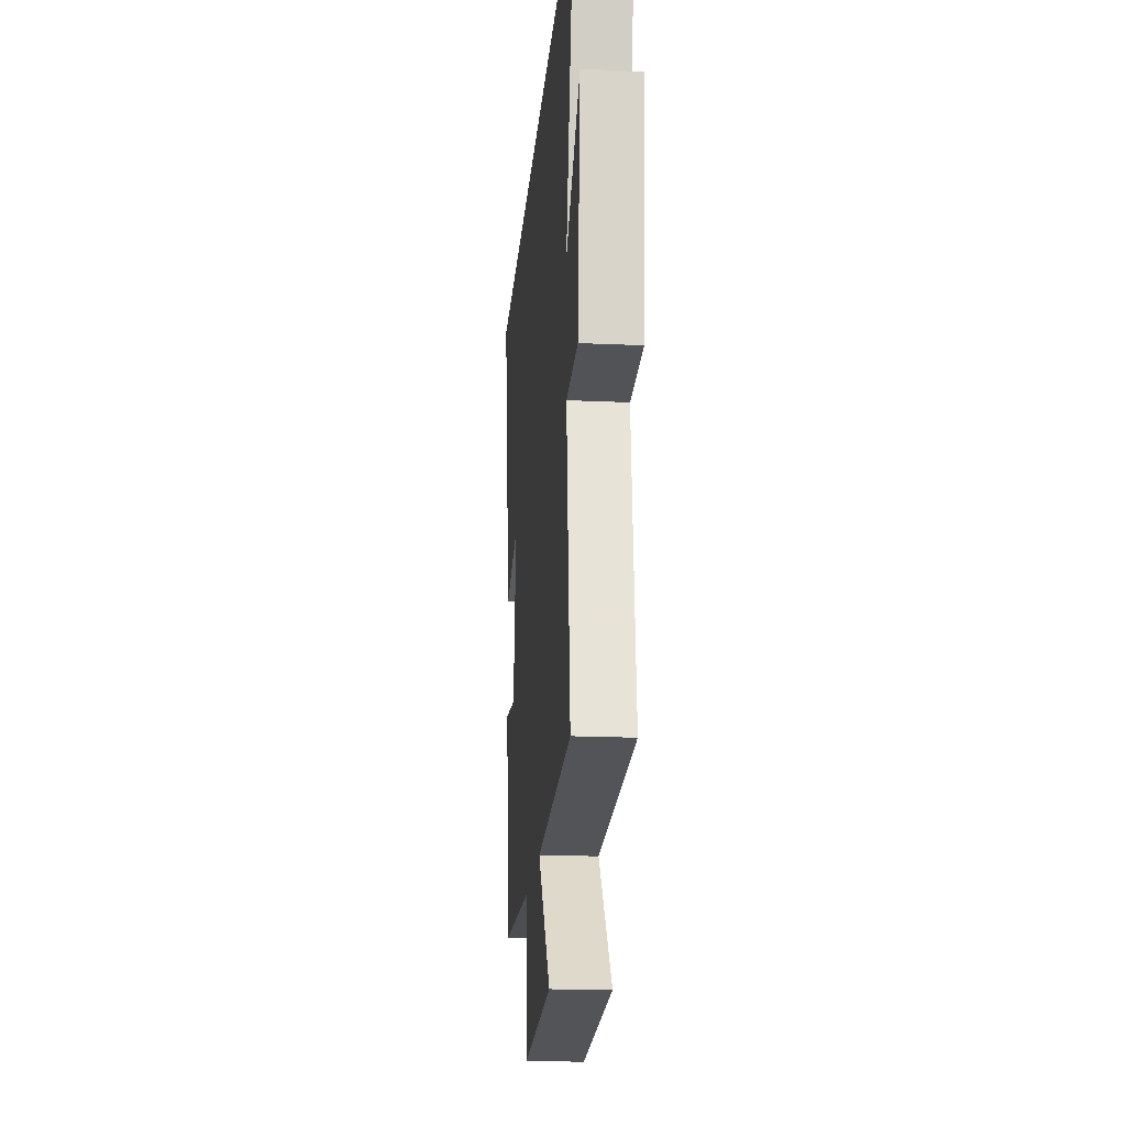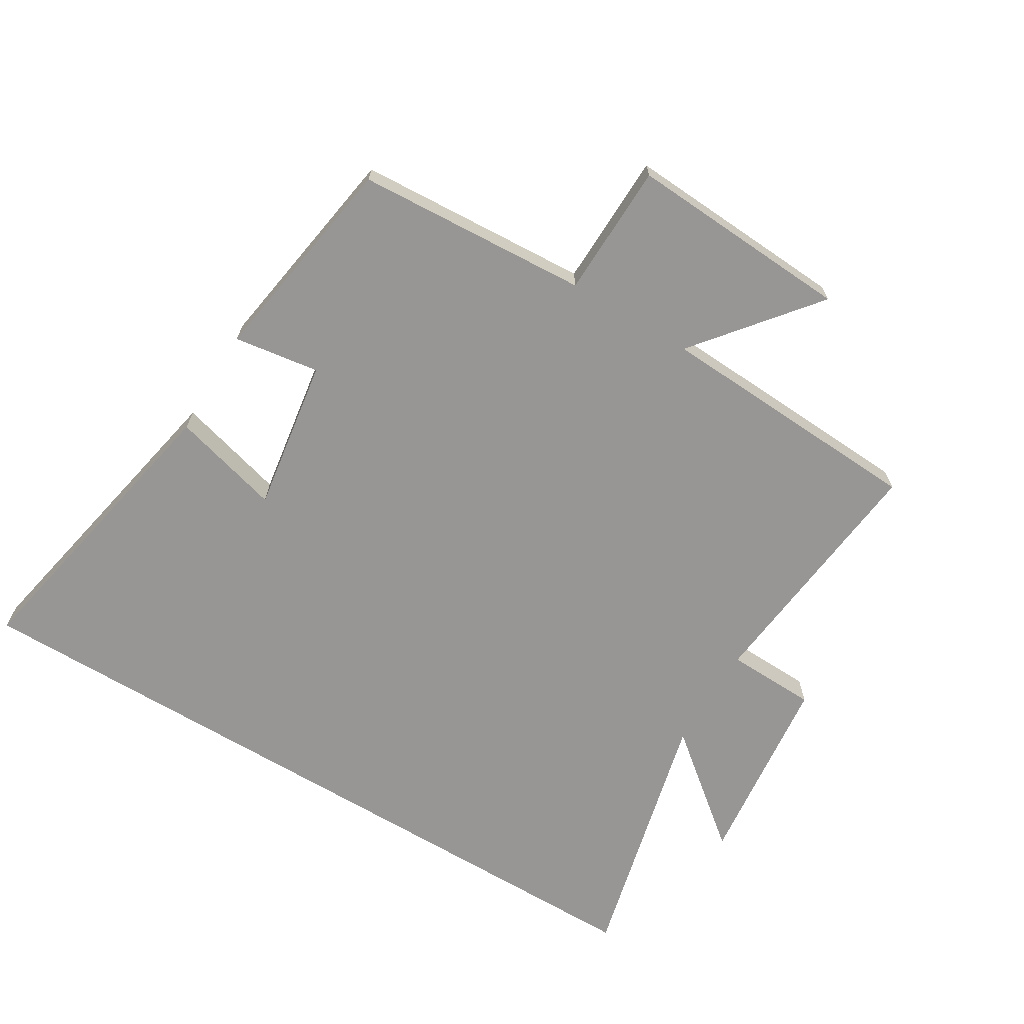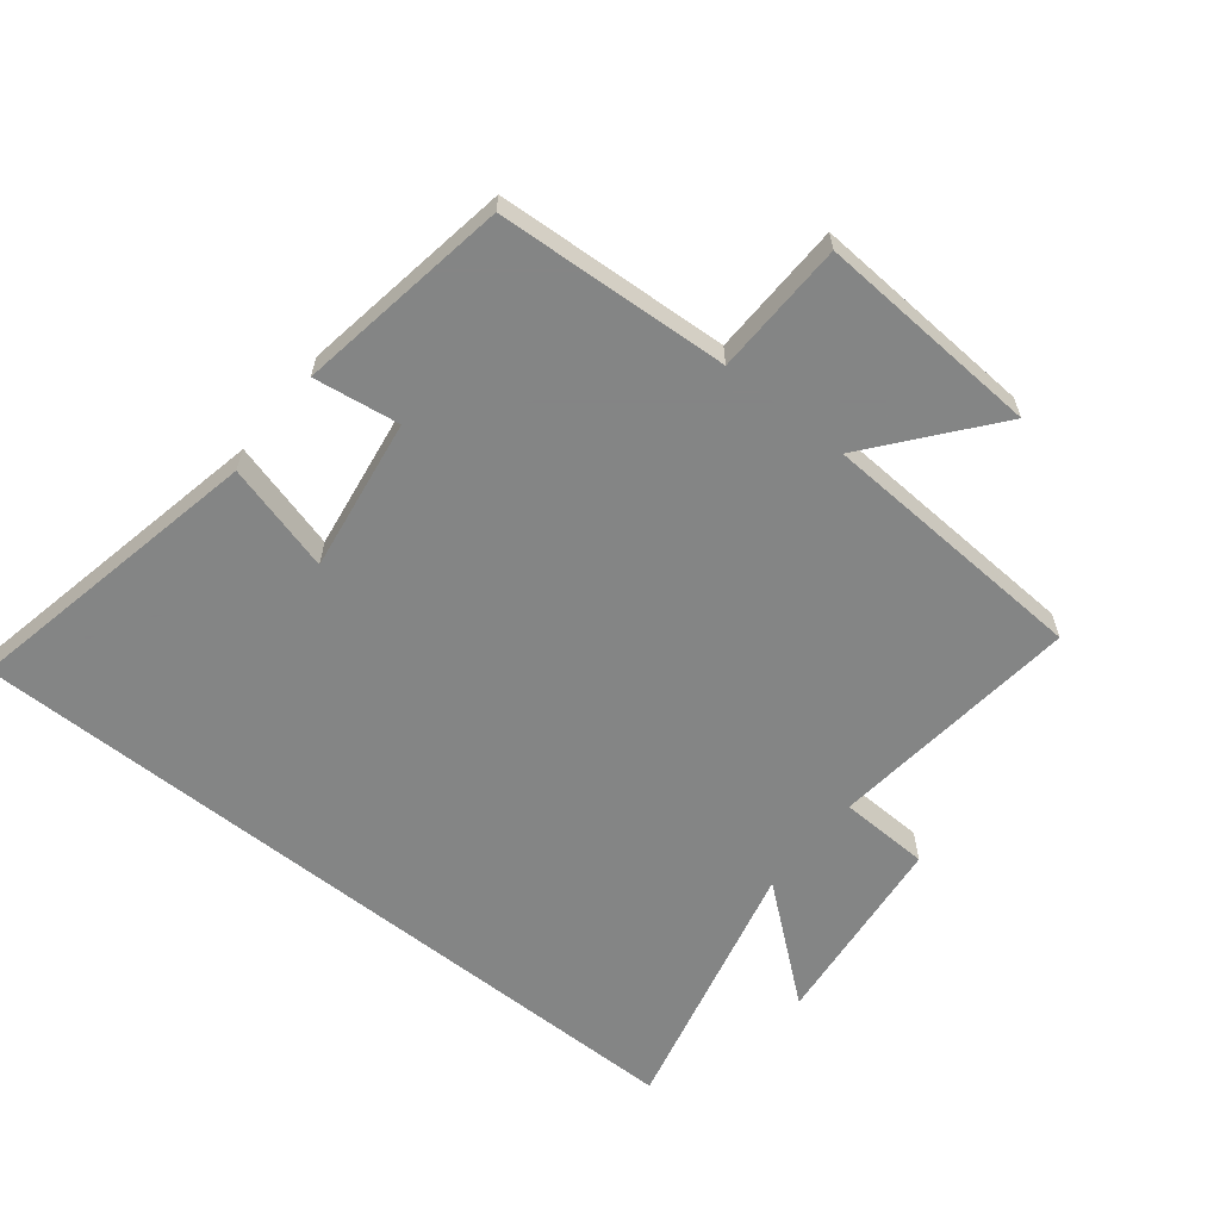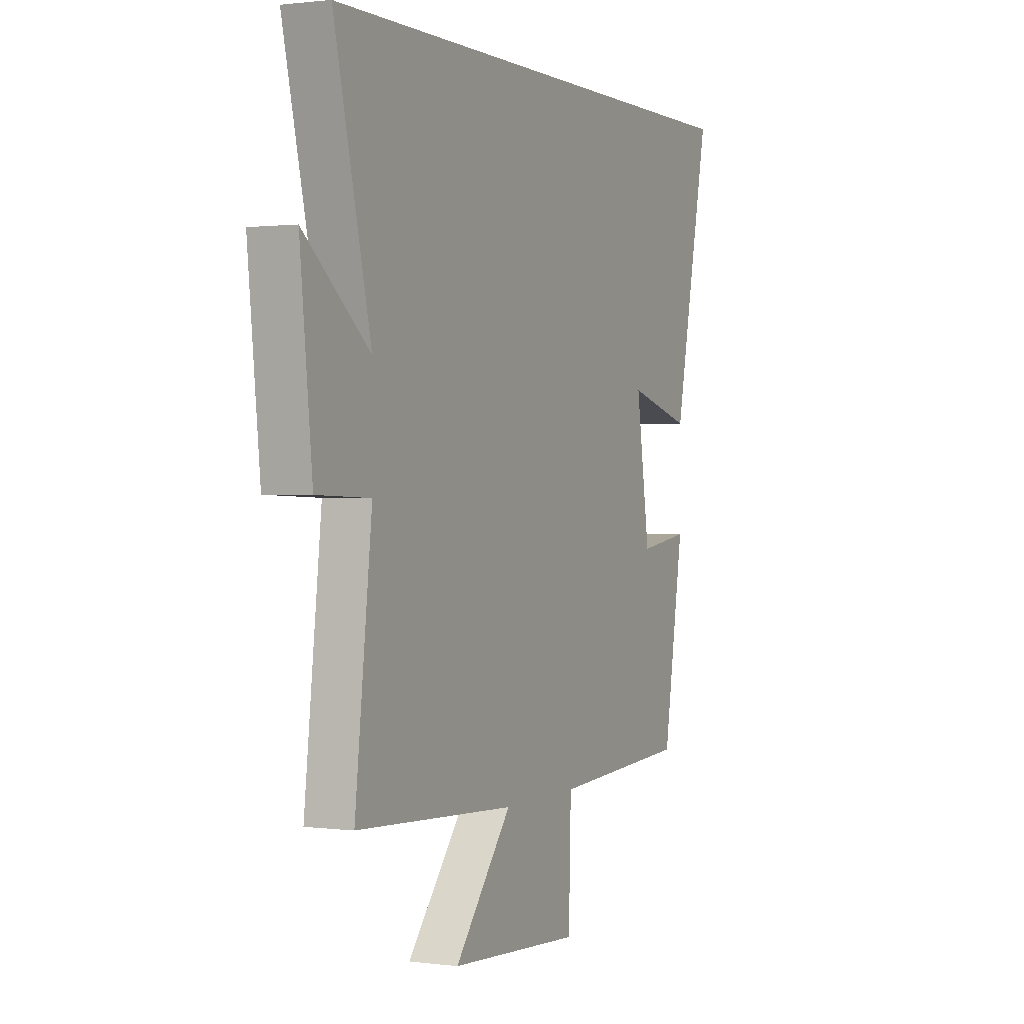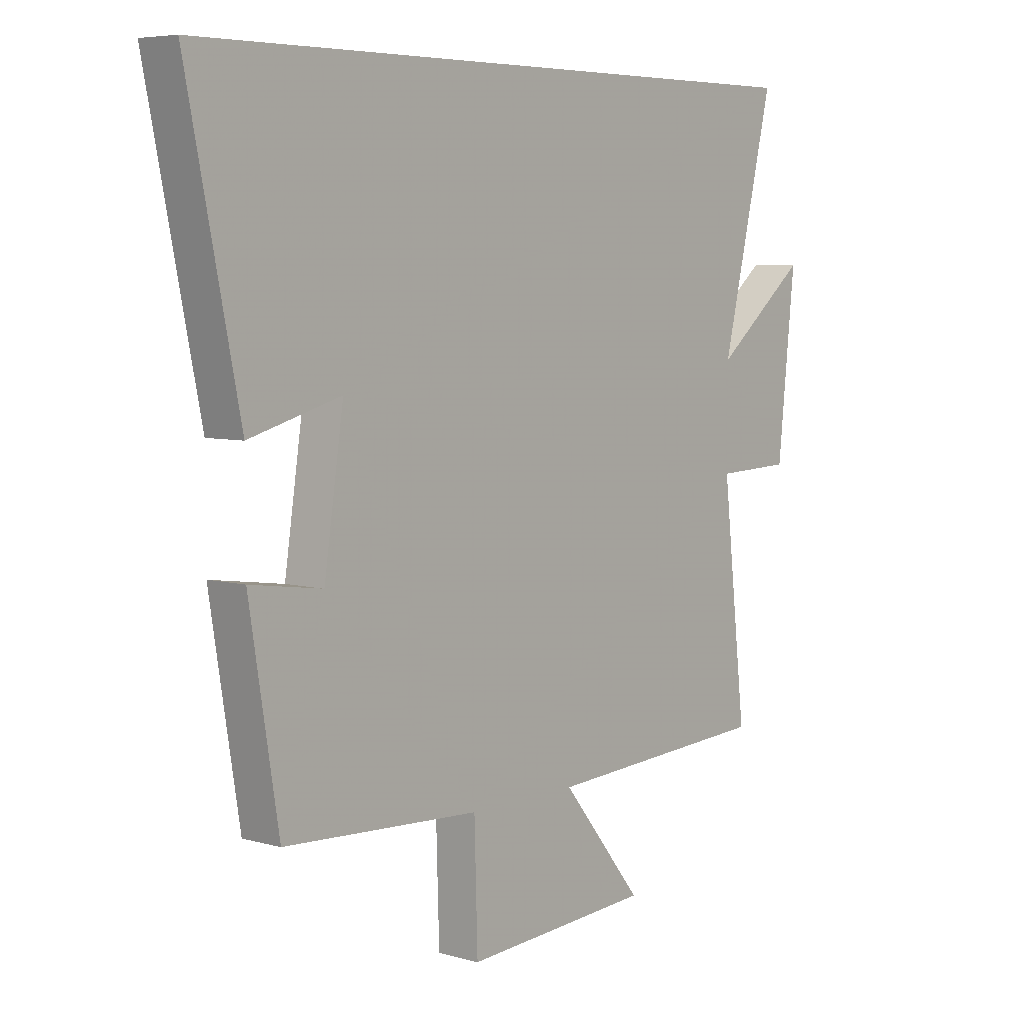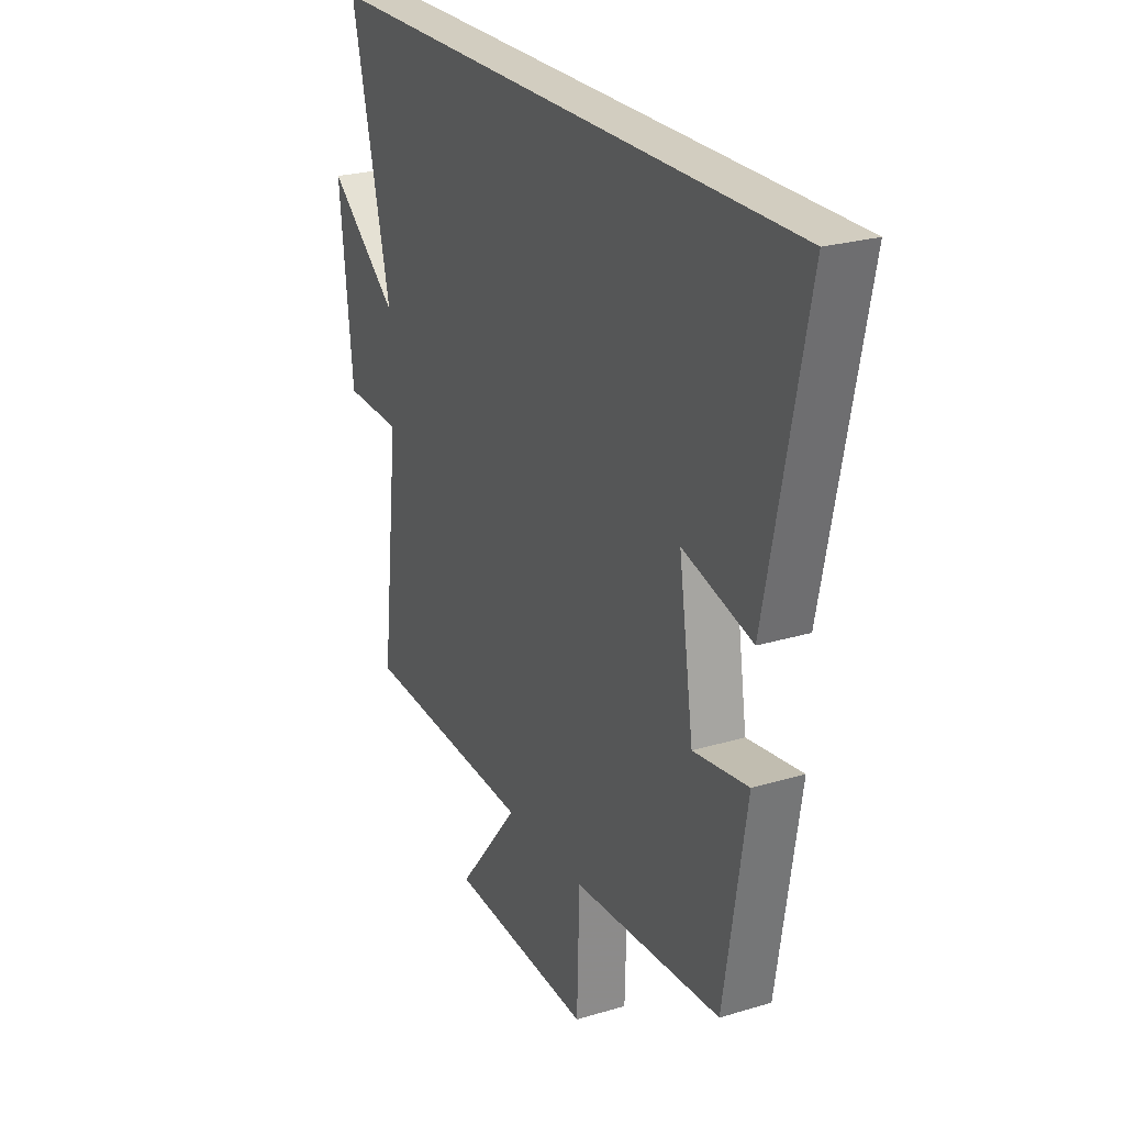
<metadata>
{"format":"obj","ext":"obj","renderer":"f3d","projection":"perspective","resolution":1024,"background":"white","views":[{"elev":-19.7,"azim":-94.8,"up":"+Z"},{"elev":-67.9,"azim":149.1,"up":"+Y"},{"elev":-61.6,"azim":141.5,"up":"+Y"},{"elev":0.9,"azim":-64.4,"up":"+Z"},{"elev":6.0,"azim":130.2,"up":"+Z"},{"elev":24.7,"azim":63.8,"up":"+Z"}]}
</metadata>
<code>
v -0.545 0.07 -0.476
v -0.5 0.07 -0.081
v -0.641 0.07 -0.076
v -0.673 0.07 0.232
v -0.5 0.07 0.091
v -0.597 0.07 0.5
v 0.597 0.07 0.5
v 0.5 0.07 0.027
v 0.33 0.07 0.074
v 0.366 0.07 -0.166
v 0.5 0.07 -0.147
v 0.446 0.07 -0.48
v 0.082 0.07 -0.5
v 0.076 0.07 -0.709
v -0.274 0.07 -0.687
v -0.122 0.07 -0.5
v -0.545 0 -0.476
v -0.5 0 -0.081
v -0.641 0 -0.076
v -0.673 0 0.232
v -0.5 0 0.091
v -0.597 0 0.5
v 0.597 0 0.5
v 0.5 0 0.027
v 0.33 0 0.074
v 0.366 0 -0.166
v 0.5 0 -0.147
v 0.446 0 -0.48
v 0.082 0 -0.5
v 0.076 0 -0.709
v -0.274 0 -0.687
v -0.122 0 -0.5
f 13 14 15 16
f 13 16 1 2
f 10 11 12 13
f 9 10 13 2
f 6 7 8 9
f 5 6 9
f 5 9 2 3
f 3 4 5
f 32 31 30 29
f 18 17 32 29
f 29 28 27 26
f 18 29 26 25
f 25 24 23 22
f 25 22 21
f 19 18 25 21
f 21 20 19
f 1 17 18 2
f 2 18 19 3
f 3 19 20 4
f 4 20 21 5
f 5 21 22 6
f 6 22 23 7
f 7 23 24 8
f 8 24 25 9
f 9 25 26 10
f 10 26 27 11
f 11 27 28 12
f 12 28 29 13
f 13 29 30 14
f 14 30 31 15
f 15 31 32 16
f 16 32 17 1

</code>
